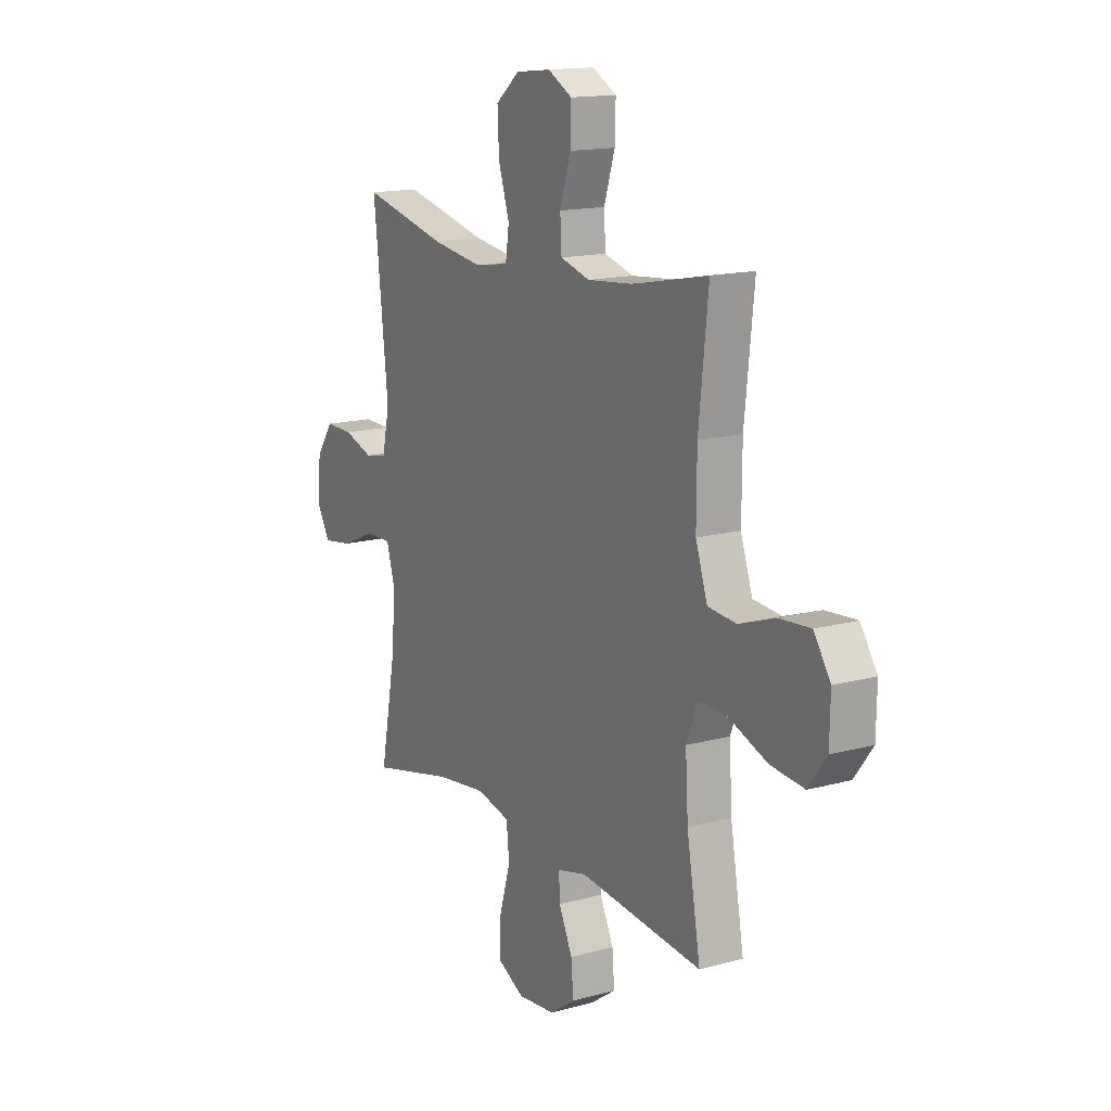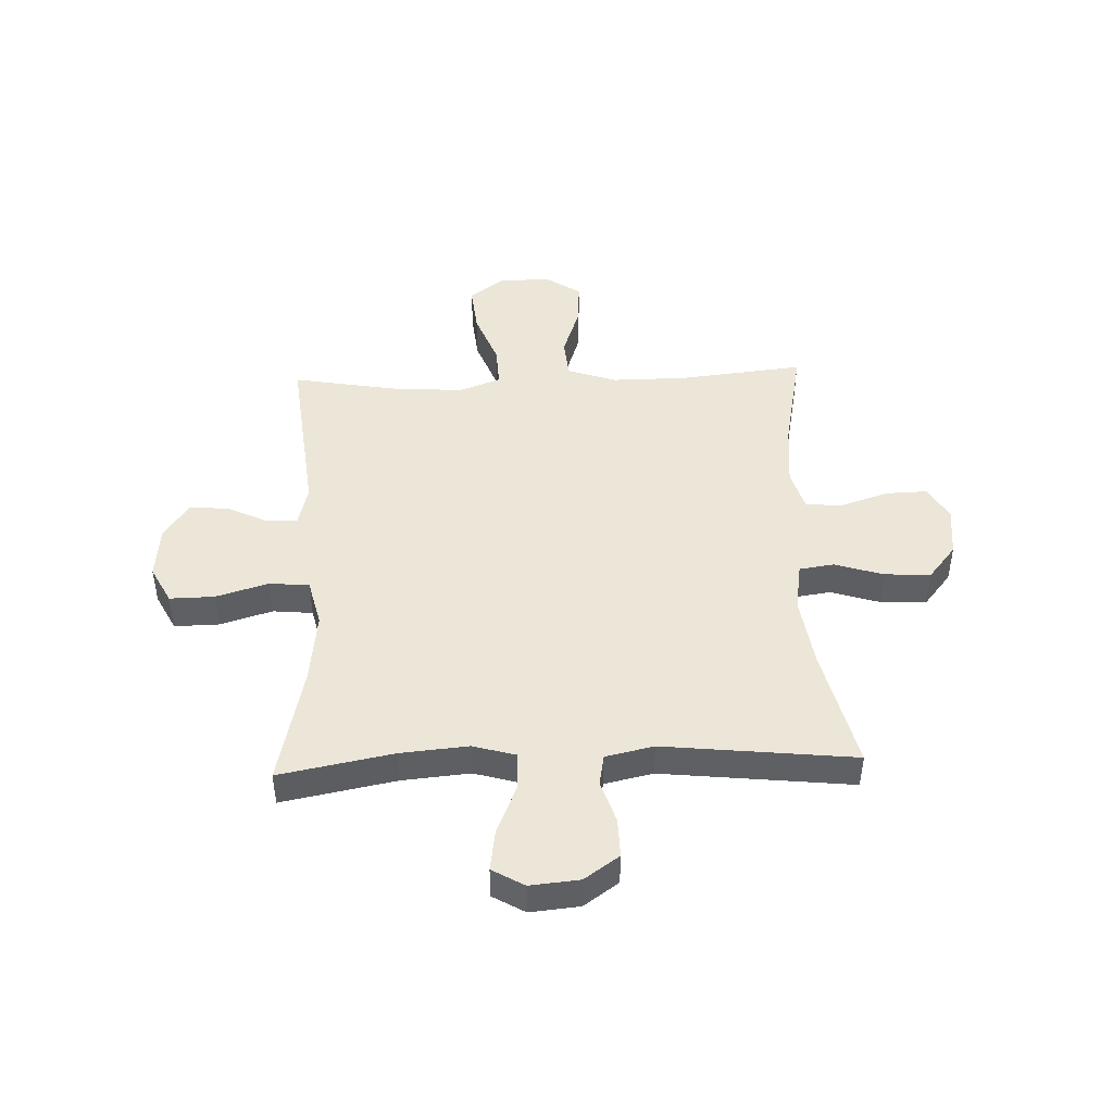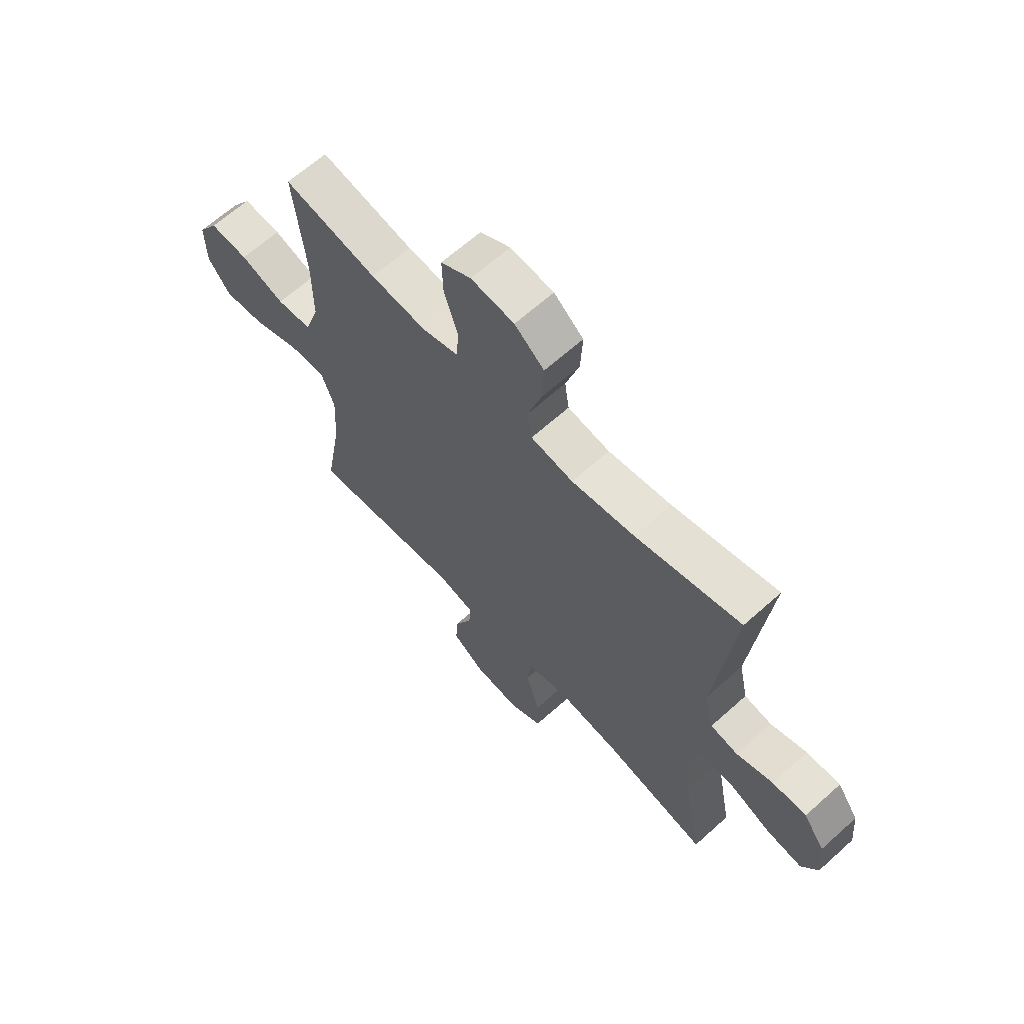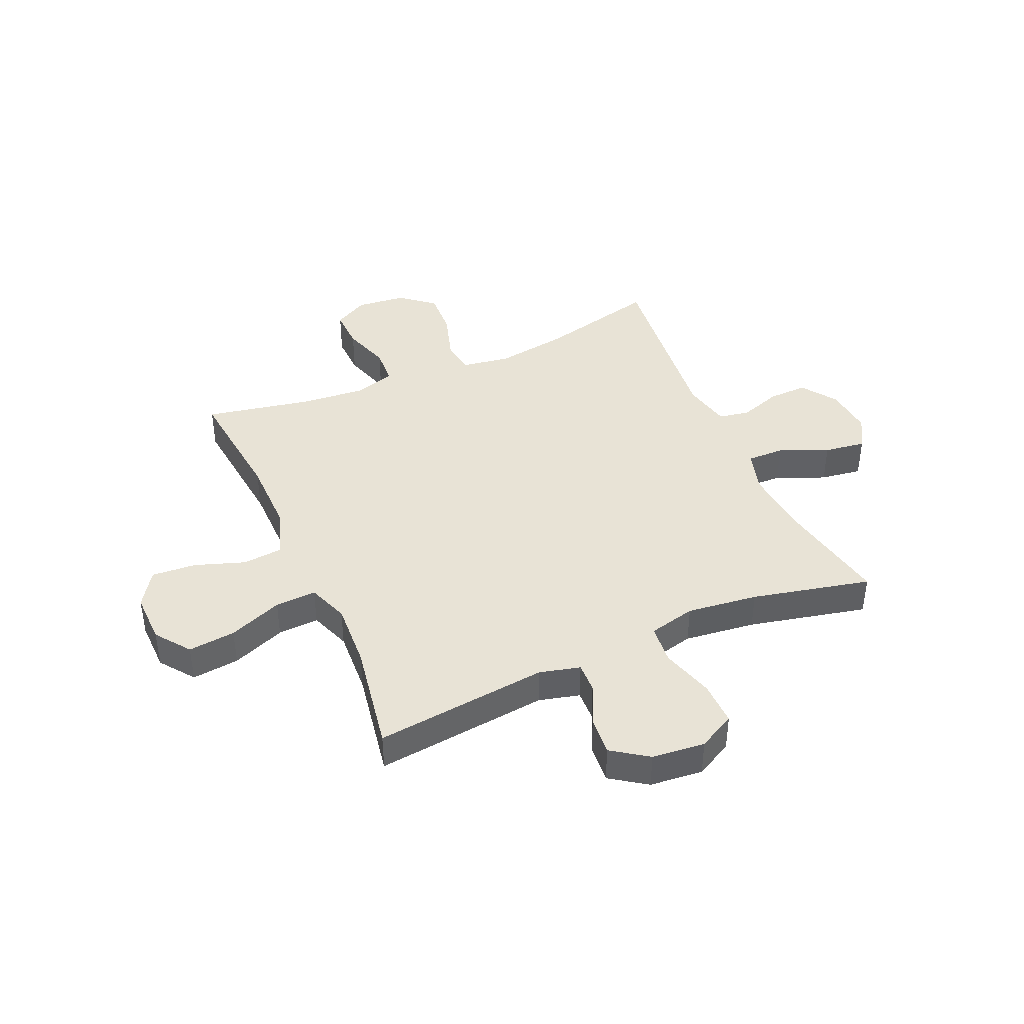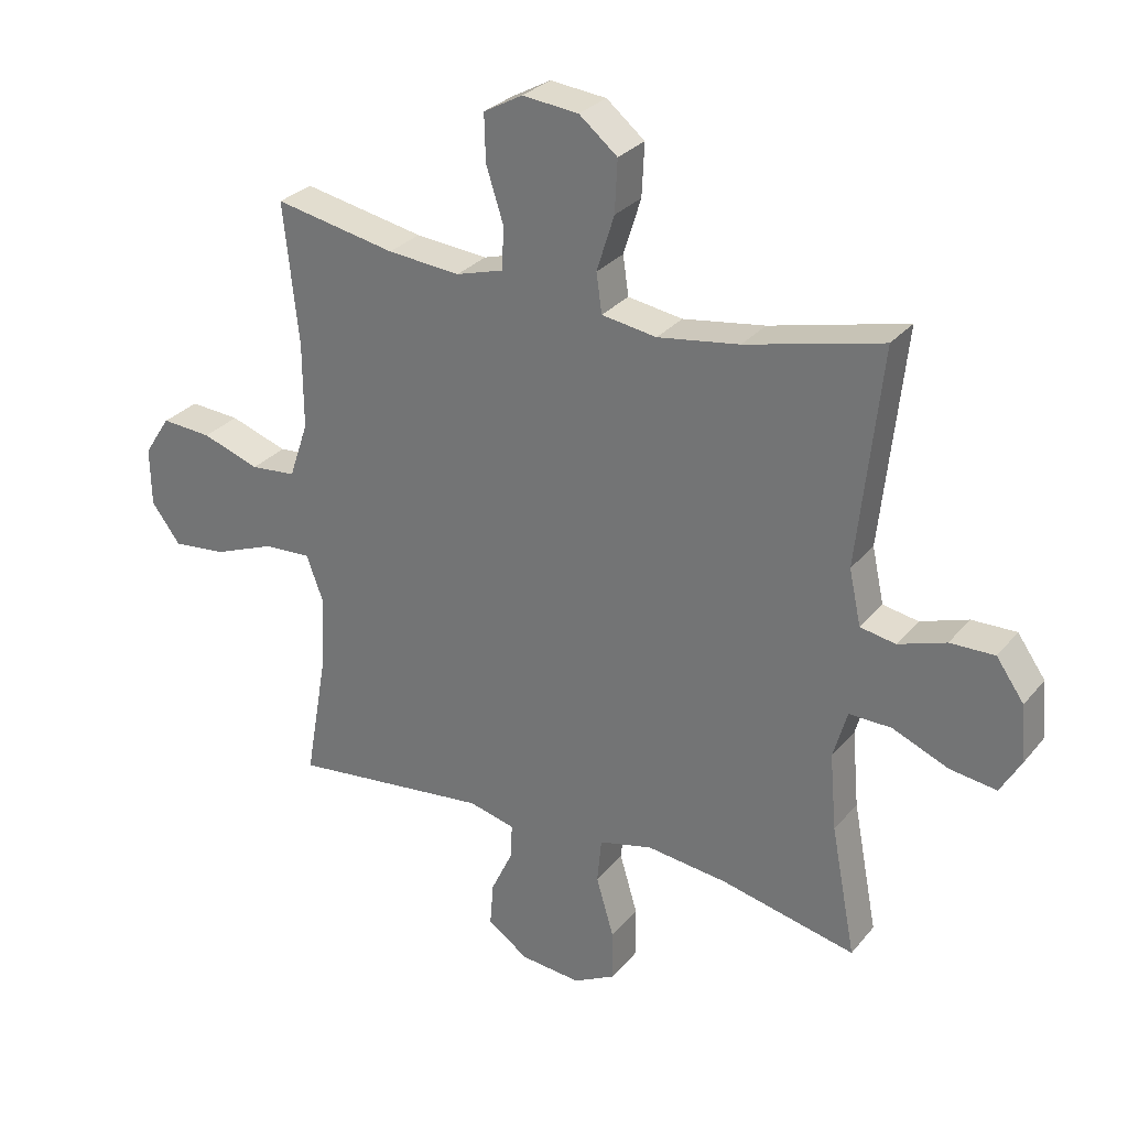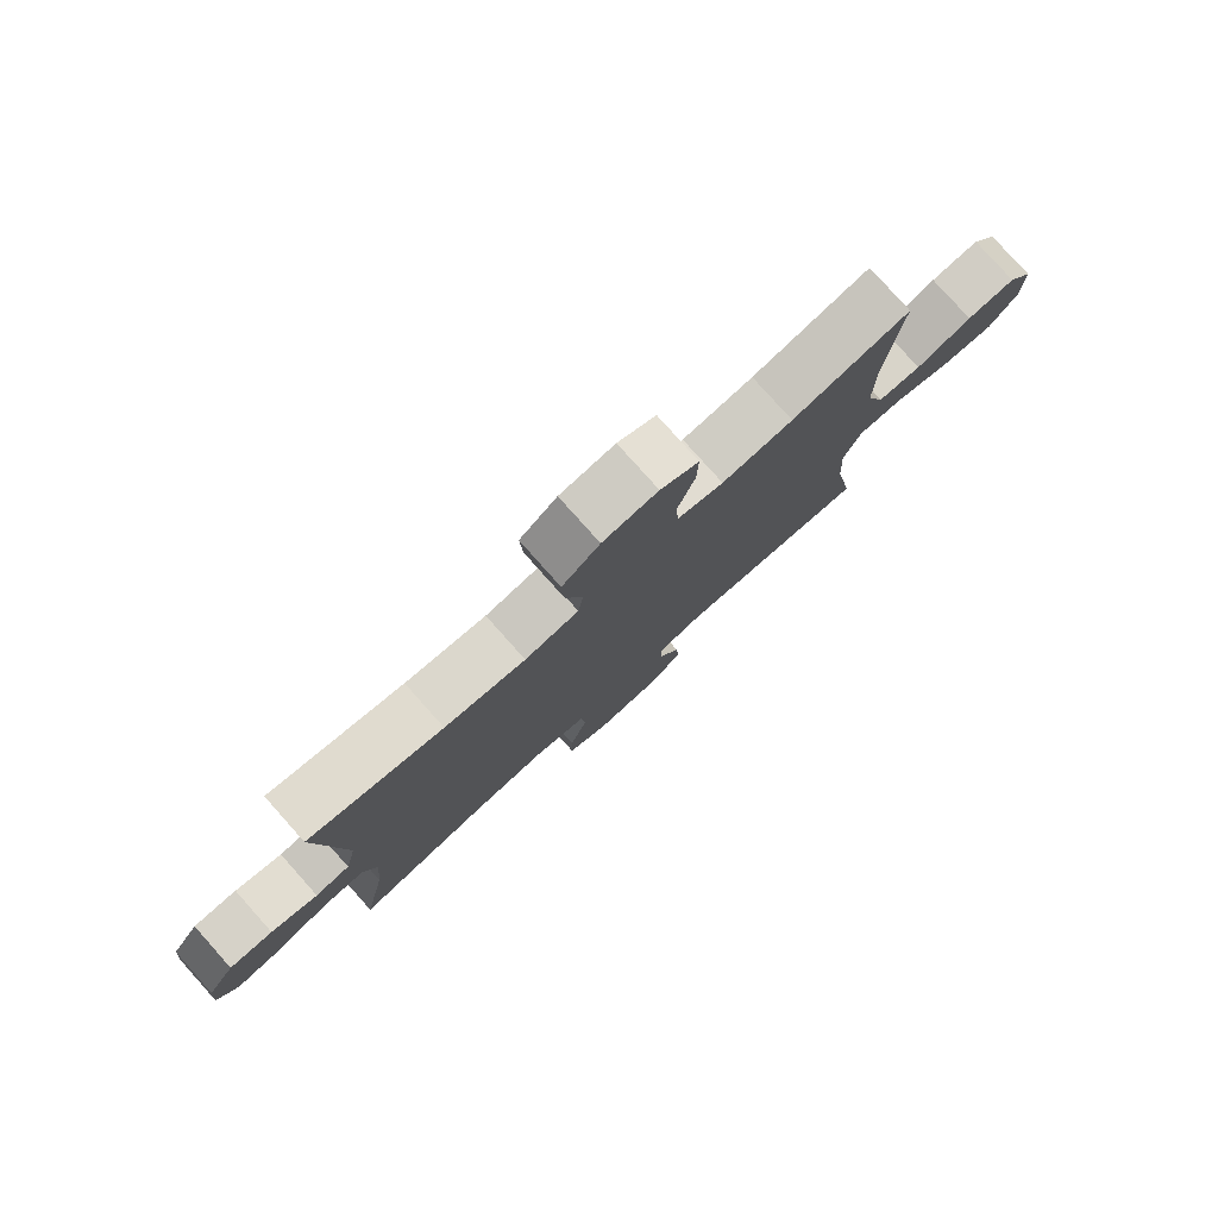
<metadata>
{"format":"obj","ext":"obj","renderer":"f3d","projection":"perspective","resolution":1024,"background":"white","views":[{"elev":15.0,"azim":59.7,"up":"+Z"},{"elev":46.2,"azim":-92.2,"up":"+Y"},{"elev":64.5,"azim":-132.2,"up":"+Z"},{"elev":41.7,"azim":156.2,"up":"+Y"},{"elev":28.7,"azim":-148.8,"up":"+Z"},{"elev":79.5,"azim":-41.8,"up":"+Z"}]}
</metadata>
<code>
o path106_path106.001
v 0.449 0.0375 -0.2895
v 0.442 0.0375 -0.1682
v 0.4699 0.0375 -0.09248
v 0.5462 0.0375 -0.0962
v 0.6457 0.0375 -0.1347
v 0.7335 0.0375 -0.1438
v 0.7807 0.0375 -0.08034
v 0.7823 0.0375 0.01485
v 0.7394 0.0375 0.07983
v 0.658 0.0375 0.07395
v 0.5646 0.0375 0.04157
v 0.4909 0.0375 0.04832
v 0.4599 0.0375 0.1393
v 0.4606 0.0375 0.2772
v 0.4849 0.0375 0.5071
v 0.2879 0.0375 0.4679
v 0.1702 0.0375 0.4573
v 0.09347 0.0375 0.4796
v 0.08963 0.0375 0.5478
v 0.1181 0.0375 0.6372
v 0.1203 0.0375 0.7133
v 0.05692 0.0375 0.748
v -0.03437 0.0375 0.7383
v -0.09653 0.0375 0.6871
v -0.09238 0.0375 0.6024
v -0.06395 0.0375 0.5119
v -0.07308 0.0375 0.4481
v -0.1621 0.0375 0.434
v -0.2955 0.0375 0.4538
v -0.5168 0.0375 0.5071
v -0.4784 0.0375 0.1551
v -0.4978 0.0375 0.06597
v -0.5552 0.0375 0.05526
v -0.6326 0.0375 0.08113
v -0.7049 0.0375 0.08246
v -0.75 0.0375 0.01812
v -0.7584 0.0375 -0.07304
v -0.7241 0.0375 -0.1322
v -0.6478 0.0375 -0.1209
v -0.5575 0.0375 -0.08253
v -0.4885 0.0375 -0.08072
v -0.466 0.0375 -0.1595
v -0.4768 0.0375 -0.2843
v -0.5168 0.0375 -0.4948
v -0.2978 0.0375 -0.4445
v -0.1663 0.0375 -0.4284
v -0.07933 0.0375 -0.4493
v -0.07221 0.0375 -0.5226
v -0.1011 0.0375 -0.6201
v -0.1026 0.0375 -0.7023
v -0.03395 0.0375 -0.7381
v 0.06429 0.0375 -0.7283
v 0.1307 0.0375 -0.682
v 0.1249 0.0375 -0.6105
v 0.08916 0.0375 -0.5349
v 0.08702 0.0375 -0.4791
v 0.1625 0.0375 -0.4597
v 0.4849 0.0375 -0.4948
v 0.449 -0.0375 -0.2895
v 0.442 -0.0375 -0.1682
v 0.4699 -0.0375 -0.09248
v 0.5462 -0.0375 -0.0962
v 0.6457 -0.0375 -0.1347
v 0.7335 -0.0375 -0.1438
v 0.7807 -0.0375 -0.08034
v 0.7823 -0.0375 0.01485
v 0.7394 -0.0375 0.07983
v 0.658 -0.0375 0.07395
v 0.5646 -0.0375 0.04157
v 0.4909 -0.0375 0.04832
v 0.4599 -0.0375 0.1393
v 0.4606 -0.0375 0.2772
v 0.4849 -0.0375 0.5071
v 0.2879 -0.0375 0.4679
v 0.1702 -0.0375 0.4573
v 0.09347 -0.0375 0.4796
v 0.08963 -0.0375 0.5478
v 0.1181 -0.0375 0.6372
v 0.1203 -0.0375 0.7133
v 0.05692 -0.0375 0.748
v -0.03437 -0.0375 0.7383
v -0.09653 -0.0375 0.6871
v -0.09238 -0.0375 0.6024
v -0.06395 -0.0375 0.5119
v -0.07308 -0.0375 0.4481
v -0.1621 -0.0375 0.434
v -0.2955 -0.0375 0.4538
v -0.5168 -0.0375 0.5071
v -0.4784 -0.0375 0.1551
v -0.4978 -0.0375 0.06597
v -0.5552 -0.0375 0.05526
v -0.6326 -0.0375 0.08113
v -0.7049 -0.0375 0.08246
v -0.75 -0.0375 0.01812
v -0.7584 -0.0375 -0.07304
v -0.7241 -0.0375 -0.1322
v -0.6478 -0.0375 -0.1209
v -0.5575 -0.0375 -0.08253
v -0.4885 -0.0375 -0.08072
v -0.466 -0.0375 -0.1595
v -0.4768 -0.0375 -0.2843
v -0.5168 -0.0375 -0.4948
v -0.2978 -0.0375 -0.4445
v -0.1663 -0.0375 -0.4284
v -0.07933 -0.0375 -0.4493
v -0.07221 -0.0375 -0.5226
v -0.1011 -0.0375 -0.6201
v -0.1026 -0.0375 -0.7023
v -0.03395 -0.0375 -0.7381
v 0.06429 -0.0375 -0.7283
v 0.1307 -0.0375 -0.682
v 0.1249 -0.0375 -0.6105
v 0.08916 -0.0375 -0.5349
v 0.08702 -0.0375 -0.4791
v 0.1625 -0.0375 -0.4597
v 0.4849 -0.0375 -0.4948
v 0.7807 0.0375 -0.08034
v 0.7823 0.0375 0.01485
v 0.7394 0.0375 0.07983
v 0.7394 0.0375 0.07983
v 0.7335 0.0375 -0.1438
v 0.658 0.0375 0.07395
v 0.6457 0.0375 -0.1347
v 0.5646 0.0375 0.04157
v 0.5462 0.0375 -0.0962
v 0.4909 0.0375 0.04832
v 0.4909 0.0375 0.04832
v 0.4699 0.0375 -0.09248
v 0.4699 0.0375 -0.09248
v 0.4599 0.0375 0.1393
v 0.4606 0.0375 0.2772
v 0.4849 0.0375 0.5071
v 0.4849 0.0375 0.5071
v 0.442 0.0375 -0.1682
v 0.4849 0.0375 -0.4948
v 0.4849 0.0375 -0.4948
v 0.449 0.0375 -0.2895
v 0.2879 0.0375 0.4679
v 0.1702 0.0375 0.4573
v 0.1625 0.0375 -0.4597
v 0.09347 0.0375 0.4796
v 0.09347 0.0375 0.4796
v 0.08702 0.0375 -0.4791
v 0.08702 0.0375 -0.4791
v 0.06429 0.0375 -0.7283
v 0.1307 0.0375 -0.682
v 0.1249 0.0375 -0.6105
v 0.08916 0.0375 -0.5349
v 0.1181 0.0375 0.6372
v 0.1203 0.0375 0.7133
v 0.1203 0.0375 0.7133
v 0.05692 0.0375 0.748
v 0.08963 0.0375 0.5478
v -0.03395 0.0375 -0.7381
v -0.03437 0.0375 0.7383
v -0.1026 0.0375 -0.7023
v -0.1026 0.0375 -0.7023
v -0.09653 0.0375 0.6871
v -0.06395 0.0375 0.5119
v -0.07308 0.0375 0.4481
v -0.07308 0.0375 0.4481
v -0.09238 0.0375 0.6024
v -0.1011 0.0375 -0.6201
v -0.07221 0.0375 -0.5226
v -0.07933 0.0375 -0.4493
v -0.07933 0.0375 -0.4493
v -0.1621 0.0375 0.434
v -0.1663 0.0375 -0.4284
v -0.2955 0.0375 0.4538
v -0.2978 0.0375 -0.4445
v -0.5168 0.0375 -0.4948
v -0.5168 0.0375 -0.4948
v -0.466 0.0375 -0.1595
v -0.4768 0.0375 -0.2843
v -0.4885 0.0375 -0.08072
v -0.4885 0.0375 -0.08072
v -0.4784 0.0375 0.1551
v -0.4978 0.0375 0.06597
v -0.4978 0.0375 0.06597
v -0.5575 0.0375 -0.08253
v -0.5168 0.0375 0.5071
v -0.5168 0.0375 0.5071
v -0.5552 0.0375 0.05526
v -0.6326 0.0375 0.08113
v -0.6478 0.0375 -0.1209
v -0.7049 0.0375 0.08246
v -0.7241 0.0375 -0.1322
v -0.7241 0.0375 -0.1322
v -0.75 0.0375 0.01812
v -0.7584 0.0375 -0.07304
v 0.7807 -0.0375 -0.08034
v 0.7823 -0.0375 0.01485
v 0.7394 -0.0375 0.07983
v 0.7394 -0.0375 0.07983
v 0.7335 -0.0375 -0.1438
v 0.658 -0.0375 0.07395
v 0.6457 -0.0375 -0.1347
v 0.5646 -0.0375 0.04157
v 0.5462 -0.0375 -0.0962
v 0.4909 -0.0375 0.04832
v 0.4909 -0.0375 0.04832
v 0.4699 -0.0375 -0.09248
v 0.4699 -0.0375 -0.09248
v 0.4599 -0.0375 0.1393
v 0.4606 -0.0375 0.2772
v 0.4849 -0.0375 0.5071
v 0.4849 -0.0375 0.5071
v 0.442 -0.0375 -0.1682
v 0.4849 -0.0375 -0.4948
v 0.4849 -0.0375 -0.4948
v 0.449 -0.0375 -0.2895
v 0.2879 -0.0375 0.4679
v 0.1702 -0.0375 0.4573
v 0.1625 -0.0375 -0.4597
v 0.09347 -0.0375 0.4796
v 0.09347 -0.0375 0.4796
v 0.08702 -0.0375 -0.4791
v 0.08702 -0.0375 -0.4791
v 0.06429 -0.0375 -0.7283
v 0.1307 -0.0375 -0.682
v 0.1249 -0.0375 -0.6105
v 0.08916 -0.0375 -0.5349
v 0.1181 -0.0375 0.6372
v 0.1203 -0.0375 0.7133
v 0.1203 -0.0375 0.7133
v 0.05692 -0.0375 0.748
v 0.08963 -0.0375 0.5478
v -0.03395 -0.0375 -0.7381
v -0.03437 -0.0375 0.7383
v -0.1026 -0.0375 -0.7023
v -0.1026 -0.0375 -0.7023
v -0.09653 -0.0375 0.6871
v -0.06395 -0.0375 0.5119
v -0.07308 -0.0375 0.4481
v -0.07308 -0.0375 0.4481
v -0.09238 -0.0375 0.6024
v -0.1011 -0.0375 -0.6201
v -0.07221 -0.0375 -0.5226
v -0.07933 -0.0375 -0.4493
v -0.07933 -0.0375 -0.4493
v -0.1621 -0.0375 0.434
v -0.1663 -0.0375 -0.4284
v -0.2955 -0.0375 0.4538
v -0.2978 -0.0375 -0.4445
v -0.5168 -0.0375 -0.4948
v -0.5168 -0.0375 -0.4948
v -0.466 -0.0375 -0.1595
v -0.4768 -0.0375 -0.2843
v -0.4885 -0.0375 -0.08072
v -0.4885 -0.0375 -0.08072
v -0.4784 -0.0375 0.1551
v -0.4978 -0.0375 0.06597
v -0.4978 -0.0375 0.06597
v -0.5575 -0.0375 -0.08253
v -0.5168 -0.0375 0.5071
v -0.5168 -0.0375 0.5071
v -0.5552 -0.0375 0.05526
v -0.6326 -0.0375 0.08113
v -0.6478 -0.0375 -0.1209
v -0.7049 -0.0375 0.08246
v -0.7241 -0.0375 -0.1322
v -0.7241 -0.0375 -0.1322
v -0.75 -0.0375 0.01812
v -0.7584 -0.0375 -0.07304
f 217 238 222
f 244 248 245
f 234 239 208
f 223 236 227
f 242 247 244
f 197 191 196
f 251 252 241
f 226 223 224
f 213 205 212
f 257 249 252
f 211 214 209
f 239 238 217
f 221 219 220
f 247 242 249
f 237 222 238
f 199 197 198
f 208 214 211
f 213 204 205
f 249 242 241
f 254 258 259
f 208 202 204
f 263 259 258
f 257 254 249
f 200 199 198
f 234 208 204
f 204 202 200
f 233 227 236
f 243 251 241
f 219 237 228
f 244 247 248
f 228 237 230
f 252 249 241
f 234 215 233
f 221 237 219
f 260 263 258
f 264 259 263
f 222 237 221
f 236 223 229
f 223 226 229
f 258 254 257
f 191 197 195
f 261 259 264
f 234 213 215
f 212 205 206
f 198 197 196
f 234 242 239
f 241 242 234
f 236 229 232
f 251 243 255
f 239 214 208
f 215 227 233
f 196 191 192
f 234 204 213
f 214 239 217
f 196 192 193
f 202 199 200
f 7 8 66 65
f 8 120 194 66
f 6 7 65 64
f 9 10 68 67
f 5 6 64 63
f 10 11 69 68
f 4 5 63 62
f 11 127 201 69
f 129 4 62 203
f 12 13 71 70
f 14 133 207 72
f 2 3 61 60
f 136 1 59 210
f 13 14 72 71
f 1 2 60 59
f 15 16 74 73
f 16 17 75 74
f 57 58 116 115
f 17 142 216 75
f 144 57 115 218
f 52 53 111 110
f 53 54 112 111
f 54 55 113 112
f 20 151 225 78
f 21 22 80 79
f 19 20 78 77
f 18 19 77 76
f 55 56 114 113
f 51 52 110 109
f 22 23 81 80
f 157 51 109 231
f 23 24 82 81
f 26 161 235 84
f 25 26 84 83
f 24 25 83 82
f 49 50 108 107
f 48 49 107 106
f 166 48 106 240
f 27 28 86 85
f 46 47 105 104
f 28 29 87 86
f 45 46 104 103
f 172 45 103 246
f 42 43 101 100
f 176 42 100 250
f 31 179 253 89
f 40 41 99 98
f 182 31 89 256
f 29 30 88 87
f 32 33 91 90
f 43 44 102 101
f 33 34 92 91
f 39 40 98 97
f 34 35 93 92
f 188 39 97 262
f 35 36 94 93
f 37 38 96 95
f 36 37 95 94
f 143 148 164
f 170 171 174
f 160 134 165
f 149 153 162
f 168 170 173
f 123 122 117
f 177 167 178
f 152 150 149
f 139 138 131
f 183 178 175
f 137 135 140
f 165 143 164
f 147 146 145
f 173 175 168
f 163 164 148
f 125 124 123
f 134 137 140
f 139 131 130
f 175 167 168
f 180 185 184
f 134 130 128
f 189 184 185
f 183 175 180
f 126 124 125
f 160 130 134
f 130 126 128
f 159 162 153
f 169 167 177
f 145 154 163
f 170 174 173
f 154 156 163
f 178 167 175
f 160 159 141
f 147 145 163
f 186 184 189
f 190 189 185
f 148 147 163
f 162 155 149
f 149 155 152
f 184 183 180
f 117 121 123
f 187 190 185
f 160 141 139
f 138 132 131
f 124 122 123
f 160 165 168
f 167 160 168
f 162 158 155
f 177 181 169
f 165 134 140
f 141 159 153
f 122 118 117
f 160 139 130
f 140 143 165
f 122 119 118
f 128 126 125

</code>
